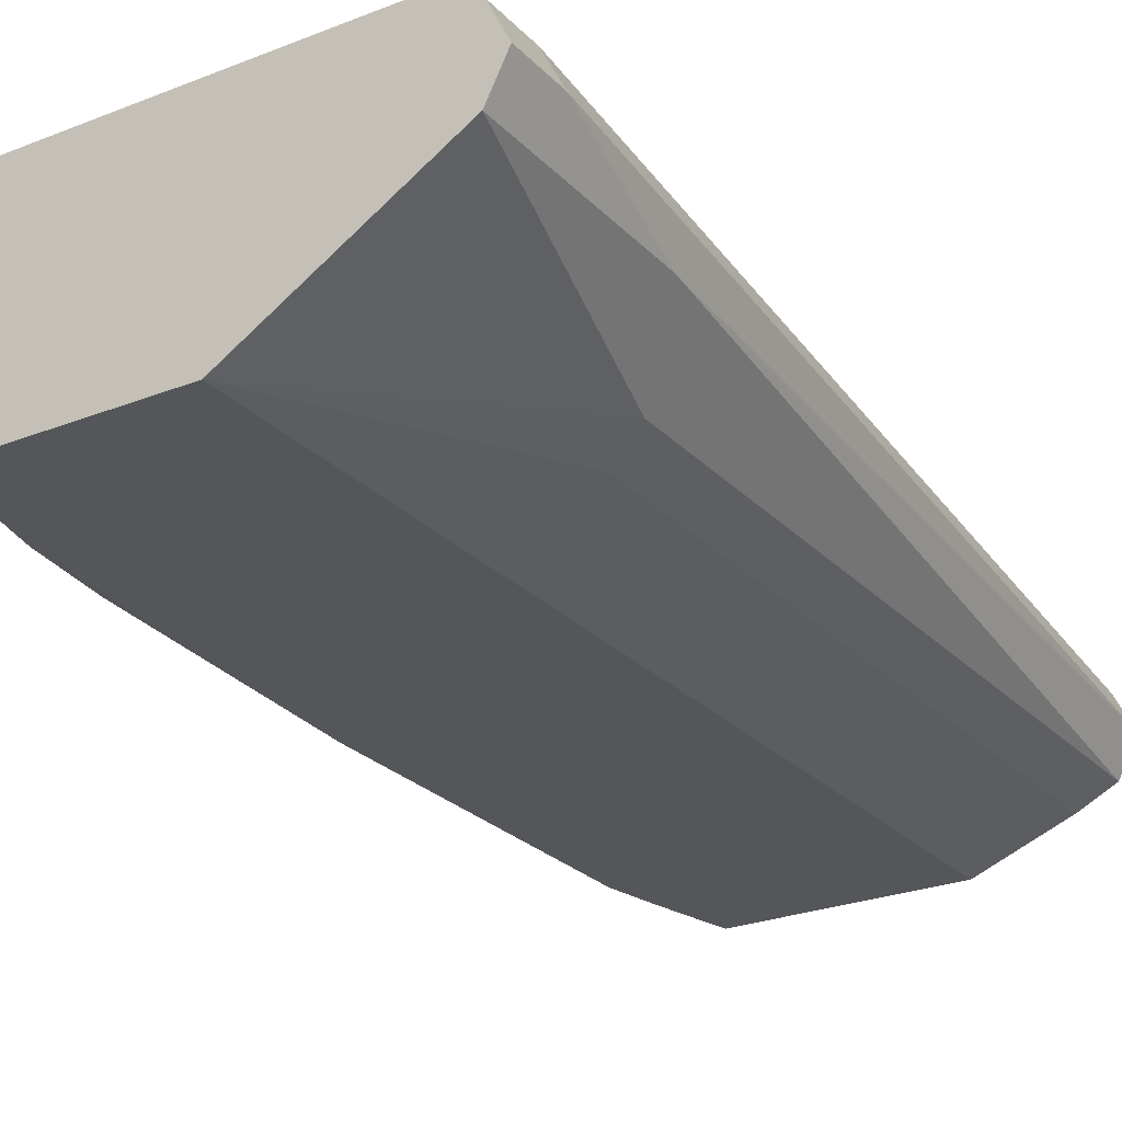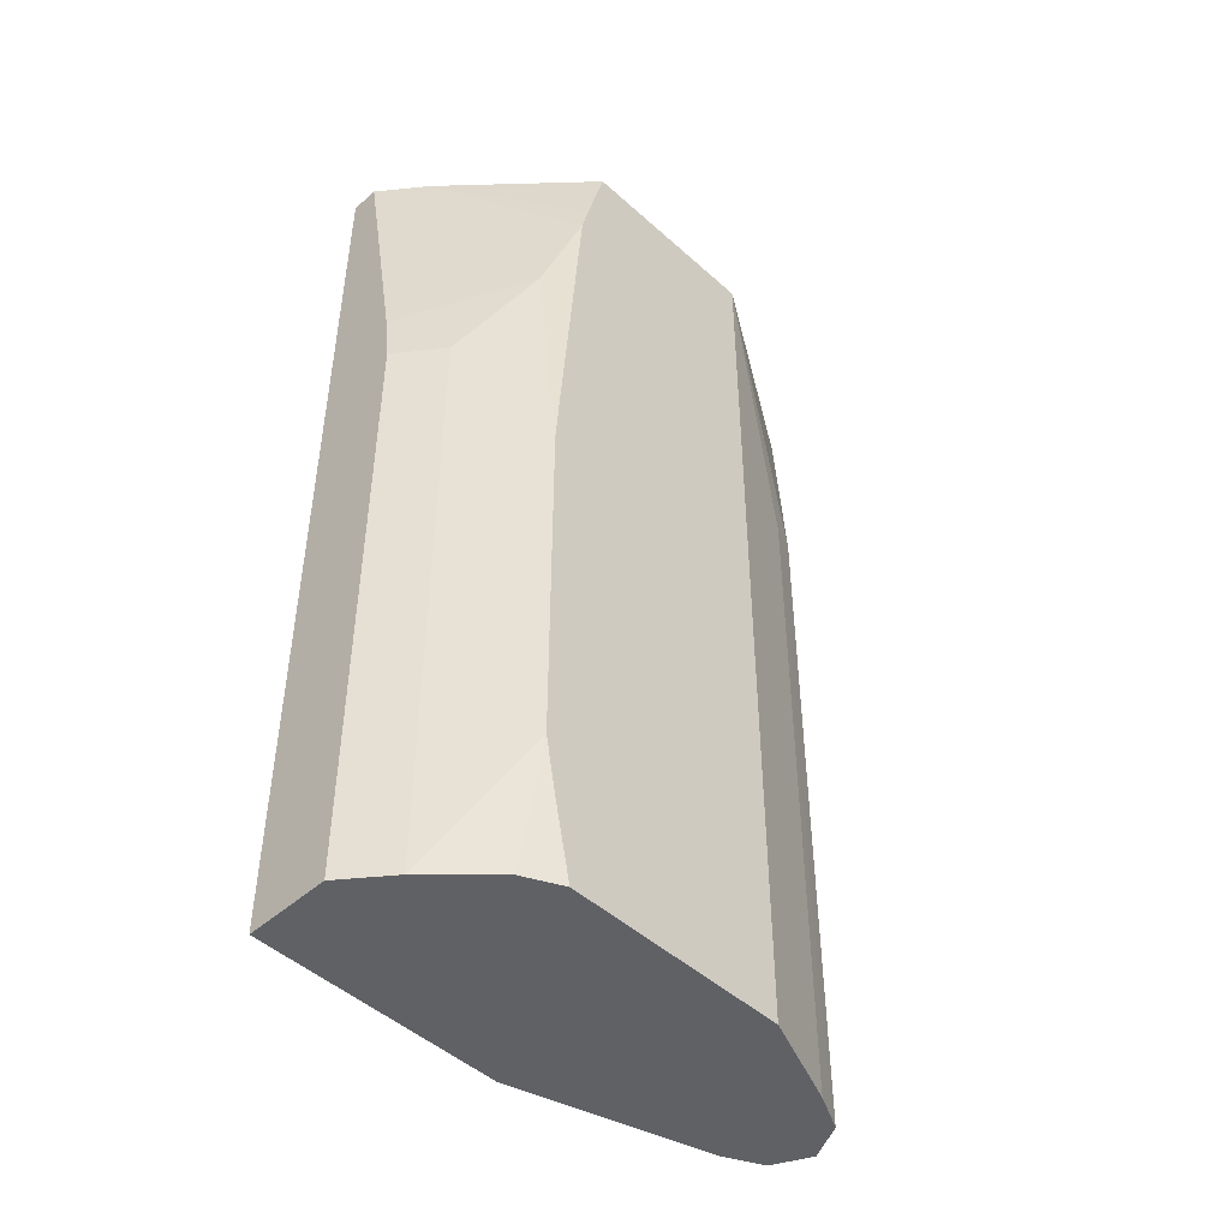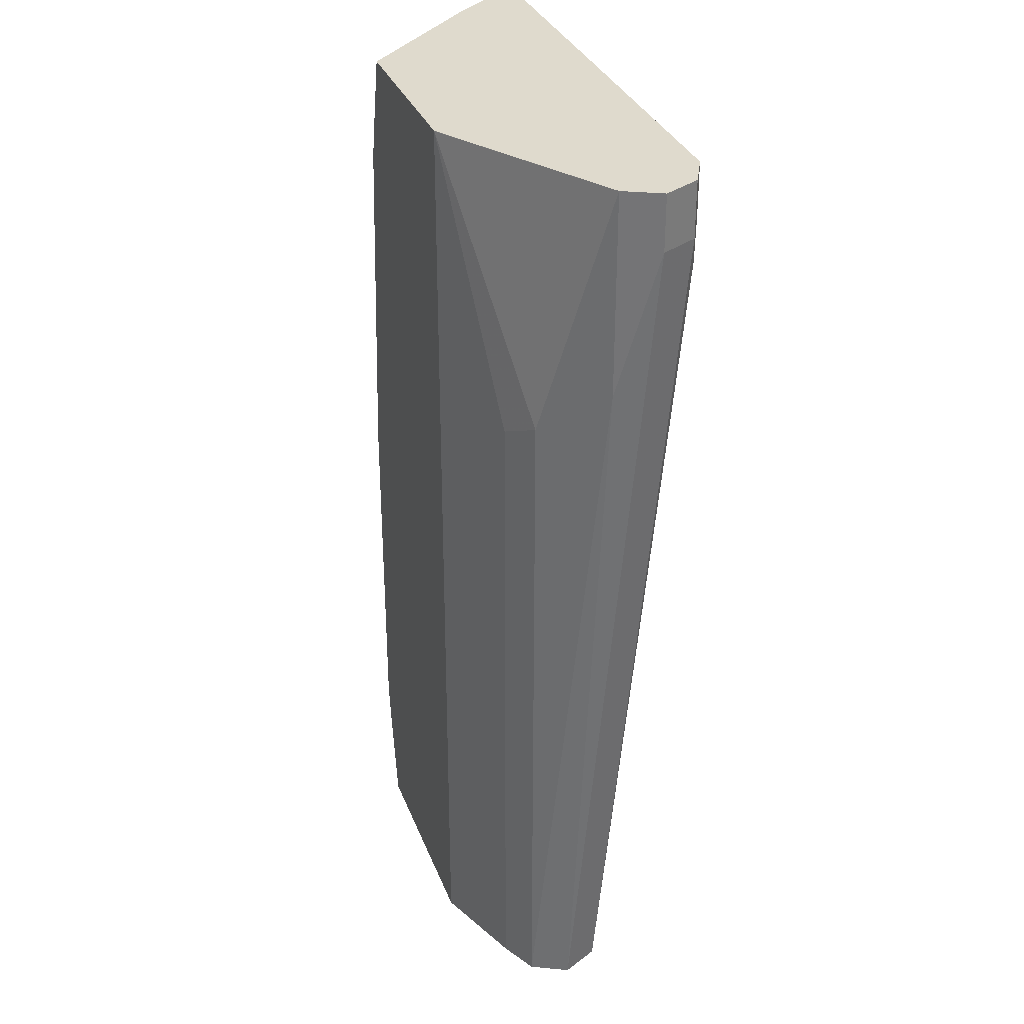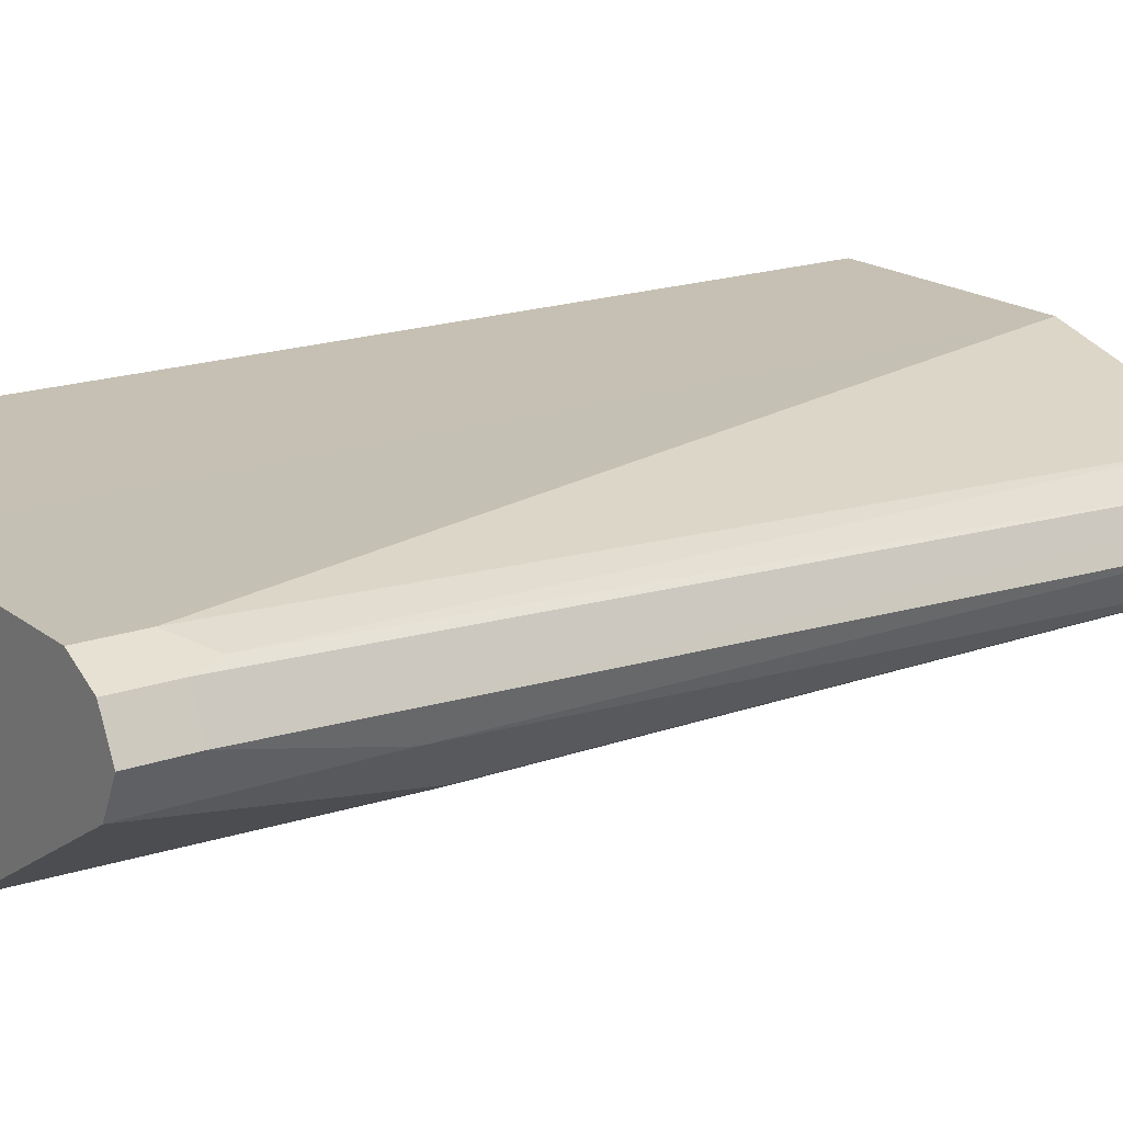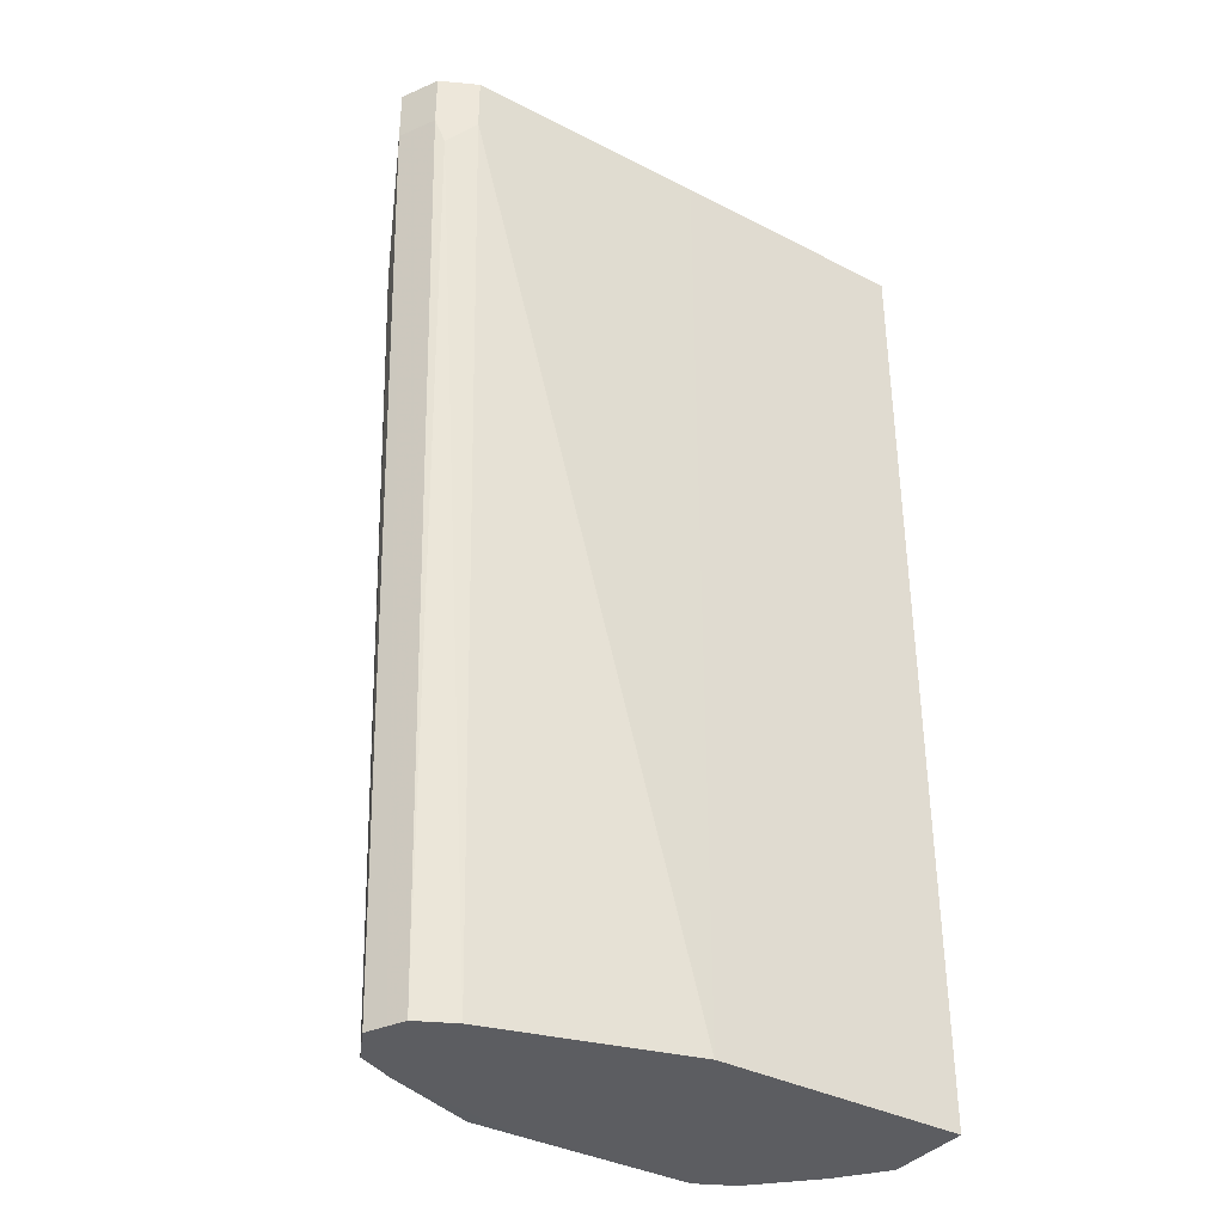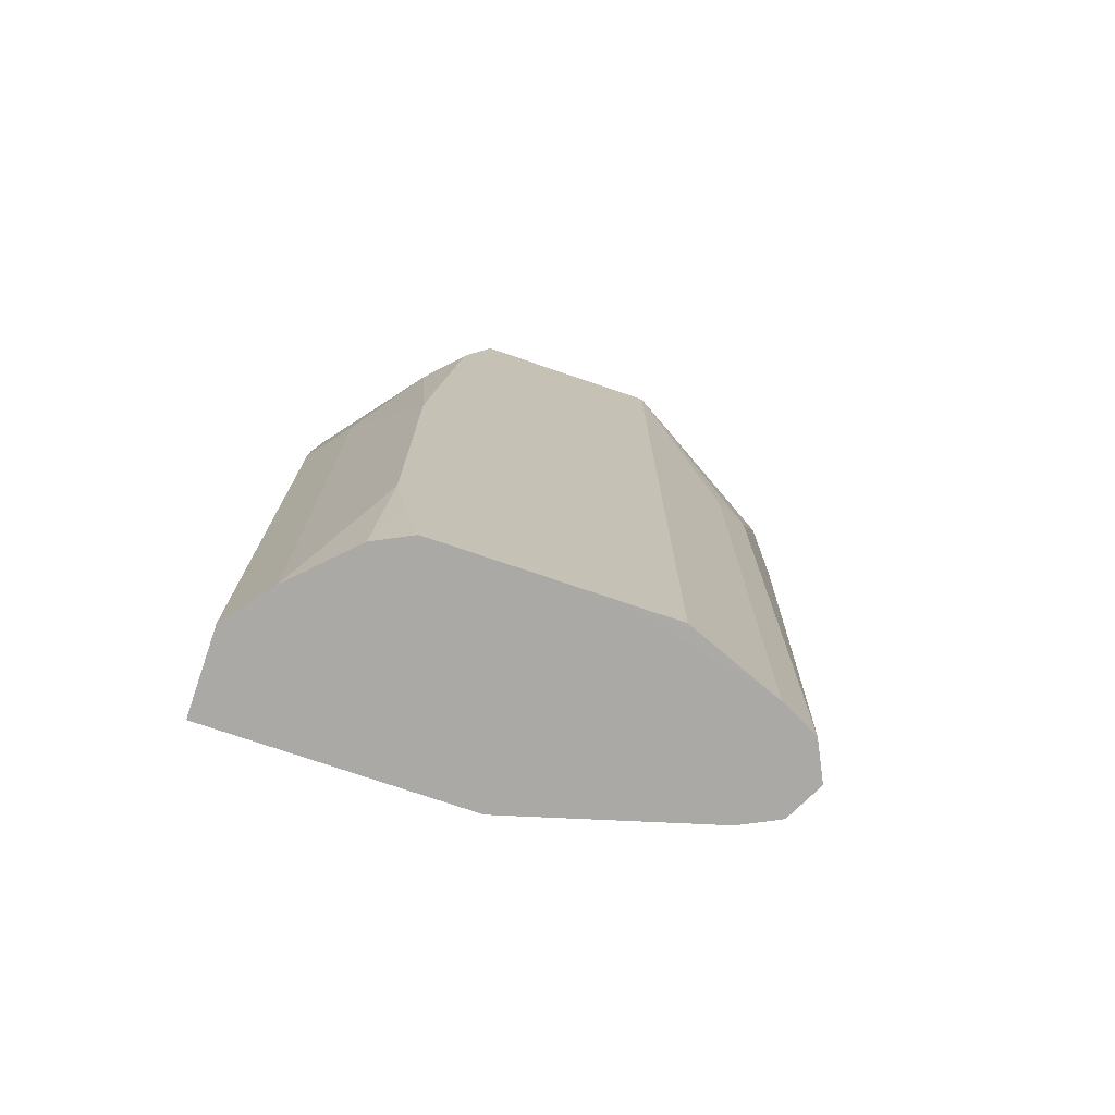
<metadata>
{"format":"obj","ext":"obj","renderer":"f3d","projection":"perspective","resolution":1024,"background":"white","views":[{"elev":-25.4,"azim":-147.5,"up":"+Z"},{"elev":-47.7,"azim":134.7,"up":"+Y"},{"elev":32.6,"azim":-109.1,"up":"+Y"},{"elev":18.1,"azim":-124.8,"up":"+Z"},{"elev":-36.7,"azim":-33.7,"up":"+Y"},{"elev":-75.4,"azim":161.2,"up":"+Y"}]}
</metadata>
<code>
v -0.3279 0.2893 0.1543
v -0.3215 0.2893 0.1672
v -0.3279 0.3089 0.1543
v -0.3215 0.2379 0.1415
v -0.3086 -0.02803 0.135
v -0.3051 -0.02803 0.1421
v -0.3183 0.2797 0.1688
v -0.3213 0.3089 0.1673
v -0.3215 0.3089 0.1672
v -0.3022 -0.02803 0.1479
v -0.3215 0.3089 0.1415
v -0.3119 0.2089 0.1318
v -0.3022 -0.02803 0.1222
v -0.3043 -0.02803 0.1263
v -0.3086 0.2893 0.1736
v -0.3086 0.3089 0.1736
v -0.2952 -0.02803 0.1514
v -0.2893 -0.02803 0.1543
v -0.2572 0.3089 0.103
v -0.2572 0.3088 0.103
v -0.3022 0.2186 0.1222
v -0.2981 -0.02803 0.1201
v -0.2219 -0.02803 0.1738
v -0.2219 0.3088 0.1738
v -0.2141 0.3089 0.1738
v -0.257 0.3089 0.103
v -0.2893 0.2122 0.1157
v -0.2572 -0.02796 0.103
v -0.2893 -0.02803 0.1157
v -0.1353 -0.02803 0.1738
v -0.1353 0.3089 0.1738
v -0.1896 0.3089 0.103
v -0.237 -0.02803 0.103
v -0.1353 -0.02803 0.1445
v -0.1353 0.3089 0.1638
v -0.1479 0.3089 0.1479
v -0.1826 0.281 0.103
v -0.1799 -0.02803 0.103
v -0.1479 -0.02803 0.1286
v -0.1353 0.1929 0.1445
v -0.1353 0.2122 0.1469
v -0.1672 0.2315 0.1093
v -0.18 0.2702 0.103
v -0.1672 -0.02803 0.1093
v -0.1739 3.41e-06 0.103
v -0.1704 0.0193 0.103
v -0.1479 0.1929 0.1286
v -0.1704 0.1448 0.103
v -0.1719 0.1656 0.103
v -0.18 0.2701 0.103
f 23 30 31
f 20 48 46
f 21 27 22
f 20 29 27
f 20 28 29
f 20 33 28
f 20 38 33
f 20 45 38
f 20 46 45
f 22 27 29
f 20 32 37
f 20 50 49
f 20 43 50
f 20 37 43
f 20 26 32
f 20 27 21
f 19 26 20
f 16 24 25
f 15 24 16
f 23 31 25
f 15 23 24
f 20 49 48
f 23 25 24
f 38 45 44
f 30 34 40
f 15 18 23
f 44 45 46
f 42 50 43
f 42 49 50
f 42 48 49
f 42 47 48
f 41 47 42
f 40 47 41
f 39 48 47
f 39 46 48
f 39 44 46
f 36 42 43
f 36 43 37
f 35 42 36
f 35 41 42
f 34 47 40
f 34 39 47
f 32 36 37
f 30 35 31
f 30 41 35
f 30 40 41
f 28 33 29
f 13 21 22
f 11 21 12
f 3 9 8
f 3 19 11
f 3 26 19
f 3 36 32
f 3 35 36
f 3 31 35
f 3 25 31
f 3 16 25
f 3 8 16
f 2 10 7
f 4 11 12
f 2 6 10
f 2 7 8
f 1 6 2
f 1 5 6
f 1 4 5
f 1 11 4
f 1 3 11
f 1 9 3
f 1 2 9
f 12 21 13
f 2 8 9
f 4 12 13
f 3 32 26
f 4 14 5
f 11 20 21
f 11 19 20
f 7 18 15
f 7 17 18
f 7 10 17
f 7 16 8
f 7 15 16
f 4 13 14
f 5 17 10
f 5 18 17
f 5 23 18
f 5 10 6
f 5 34 30
f 5 39 34
f 5 44 39
f 5 38 44
f 5 33 38
f 5 29 33
f 5 22 29
f 5 13 22
f 5 30 23
f 5 14 13

</code>
